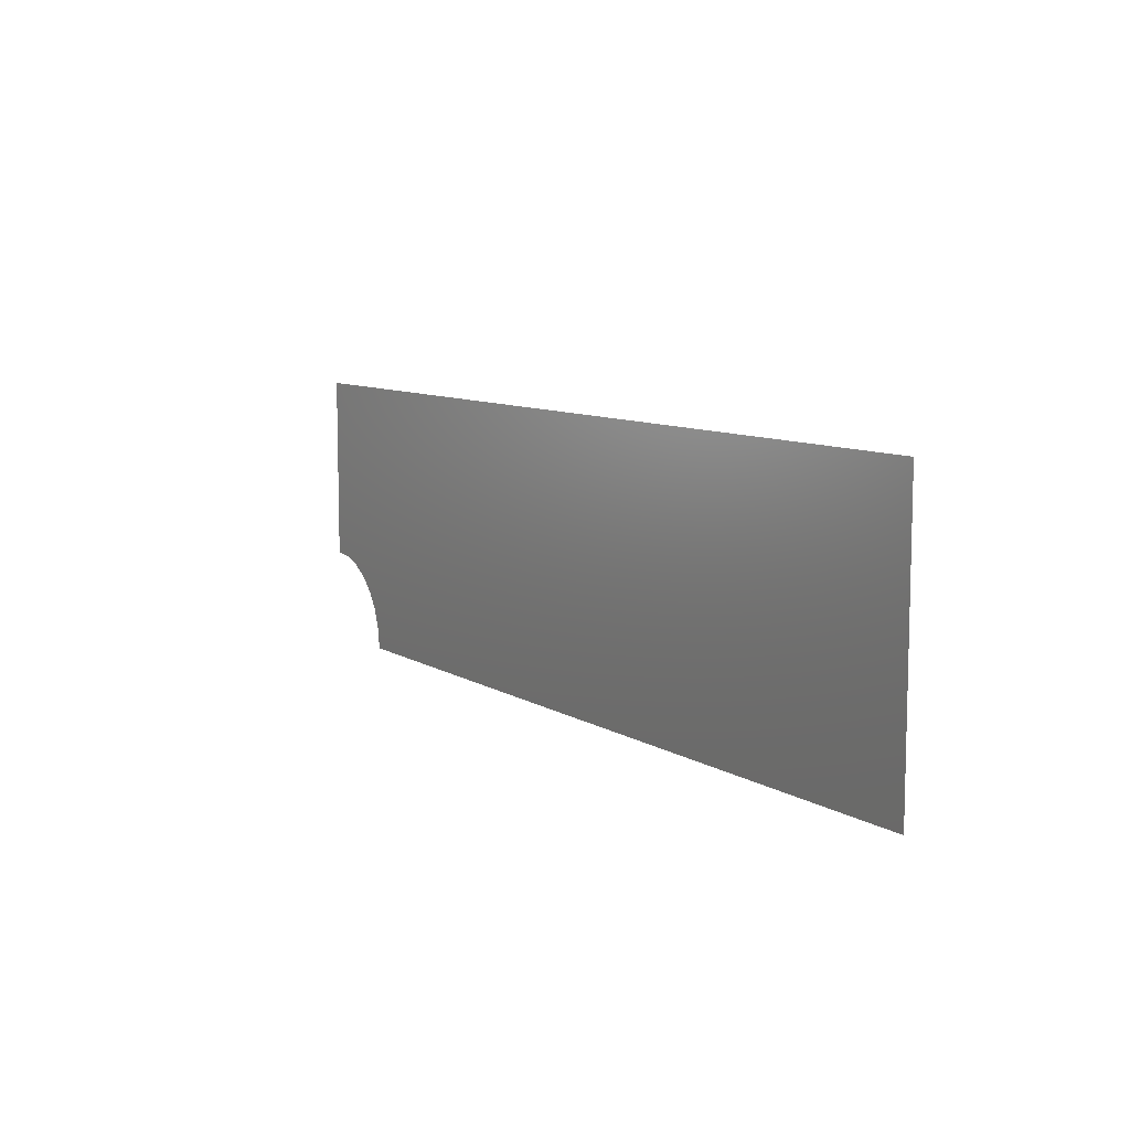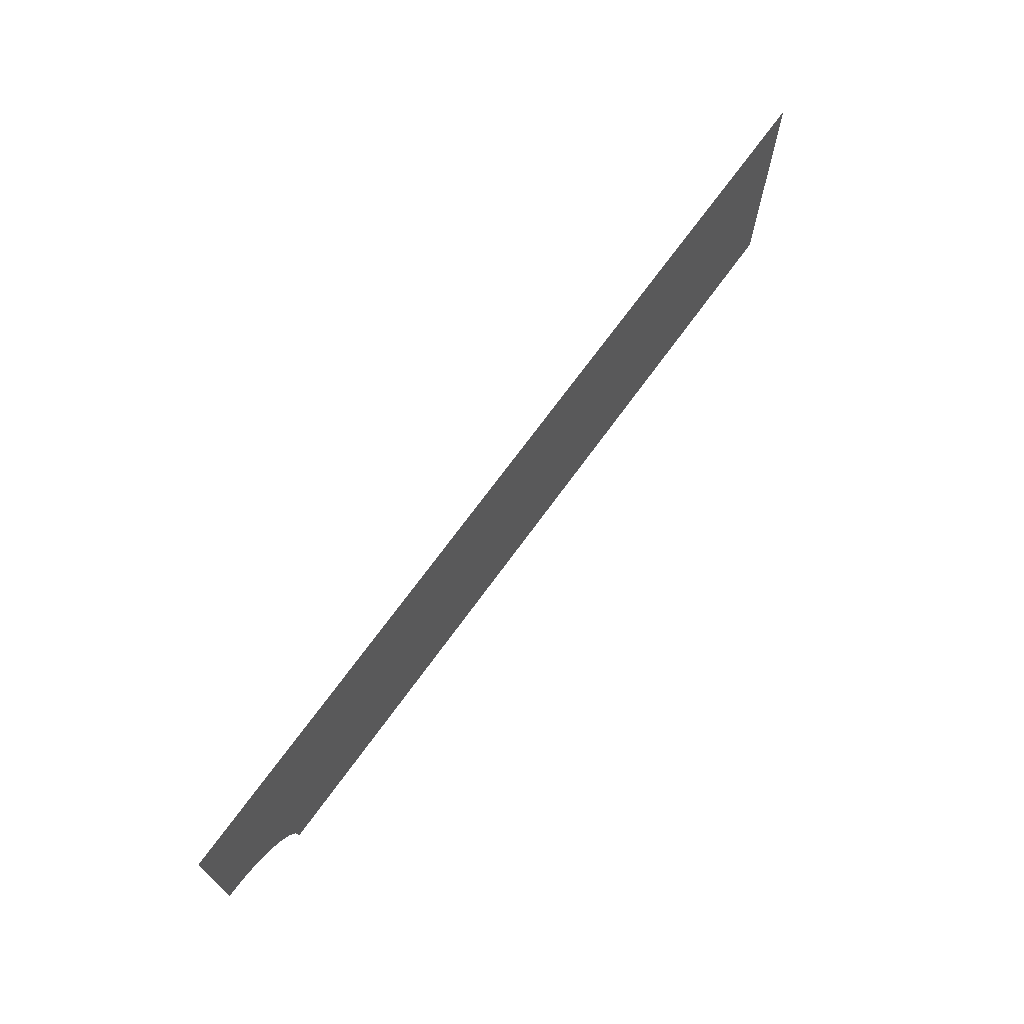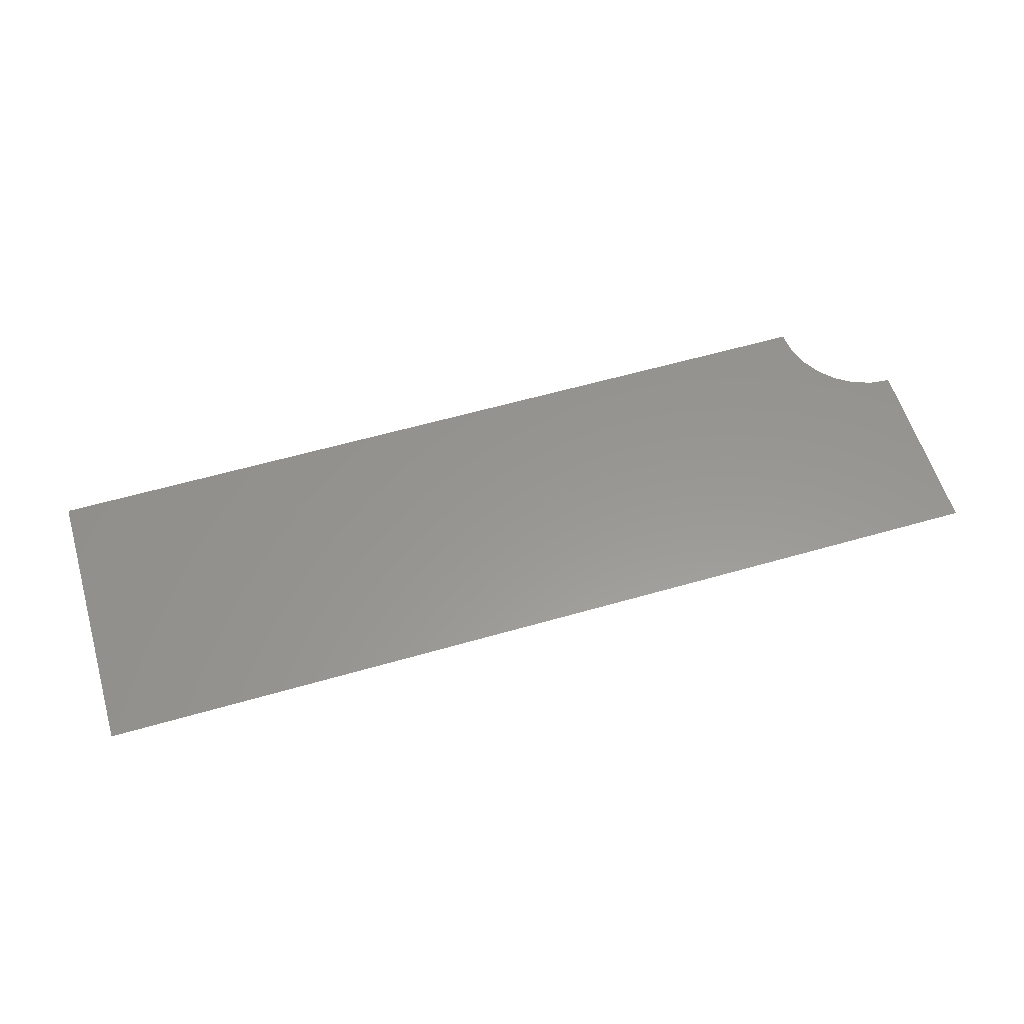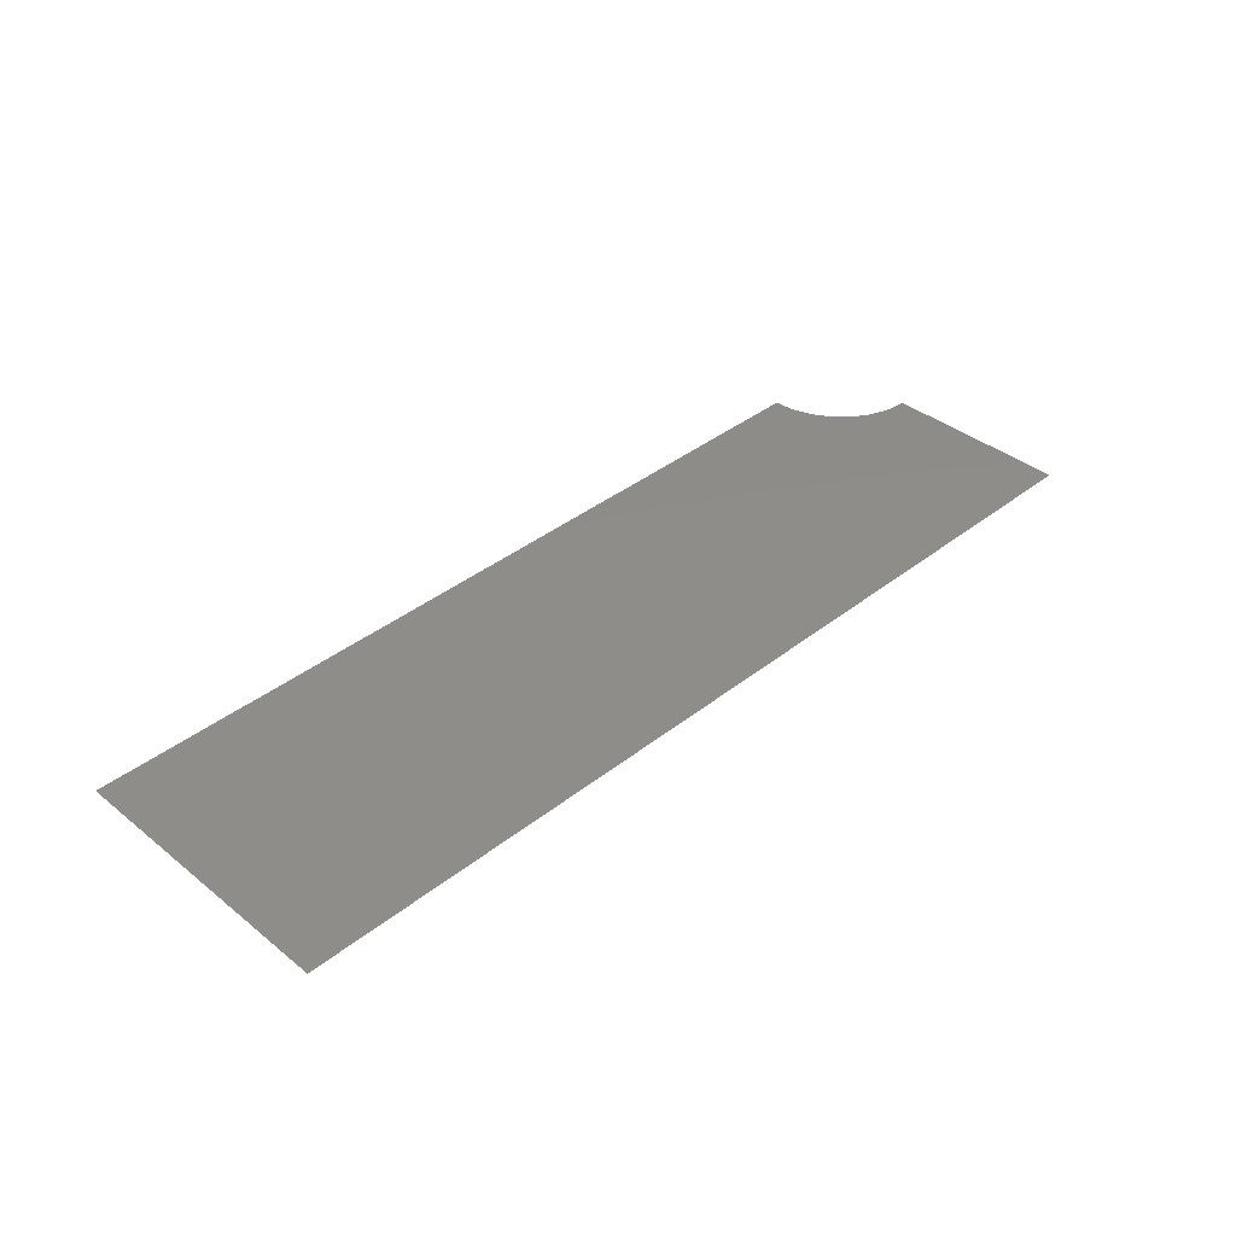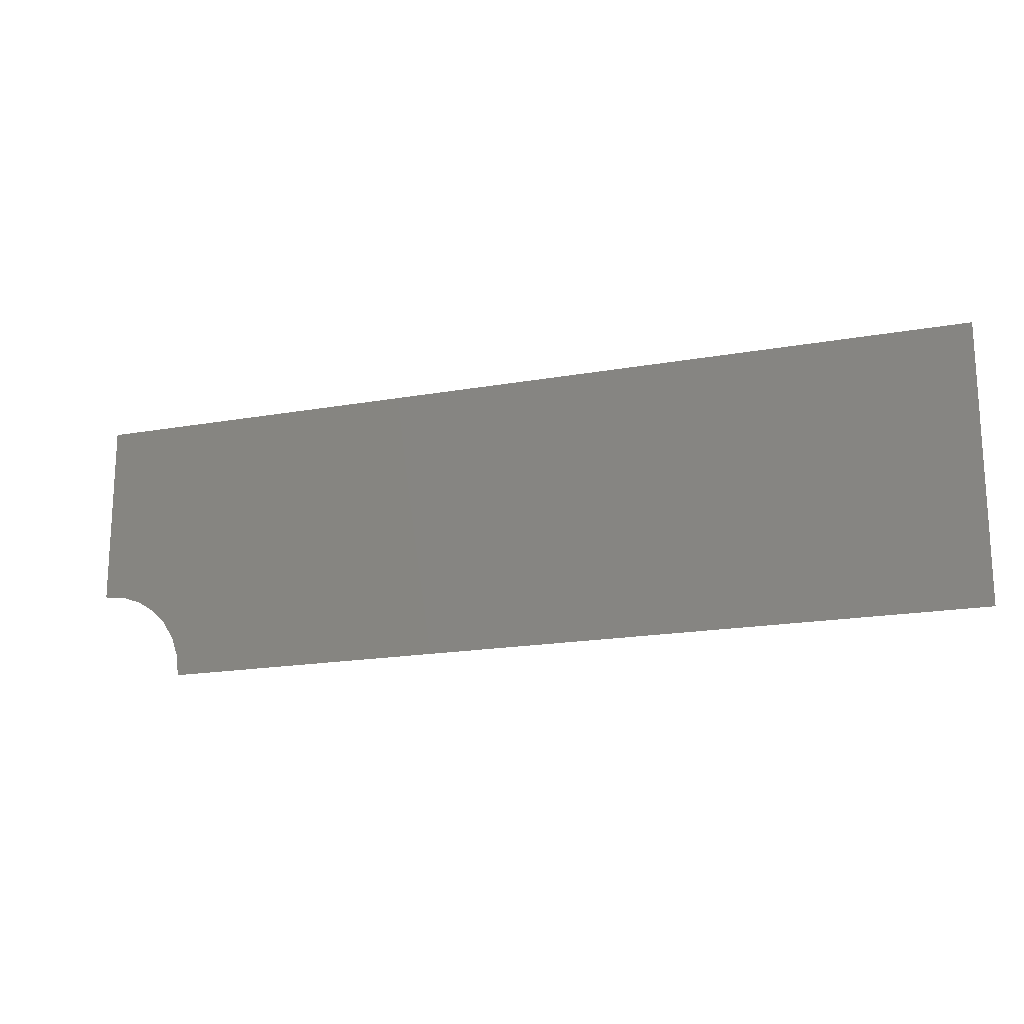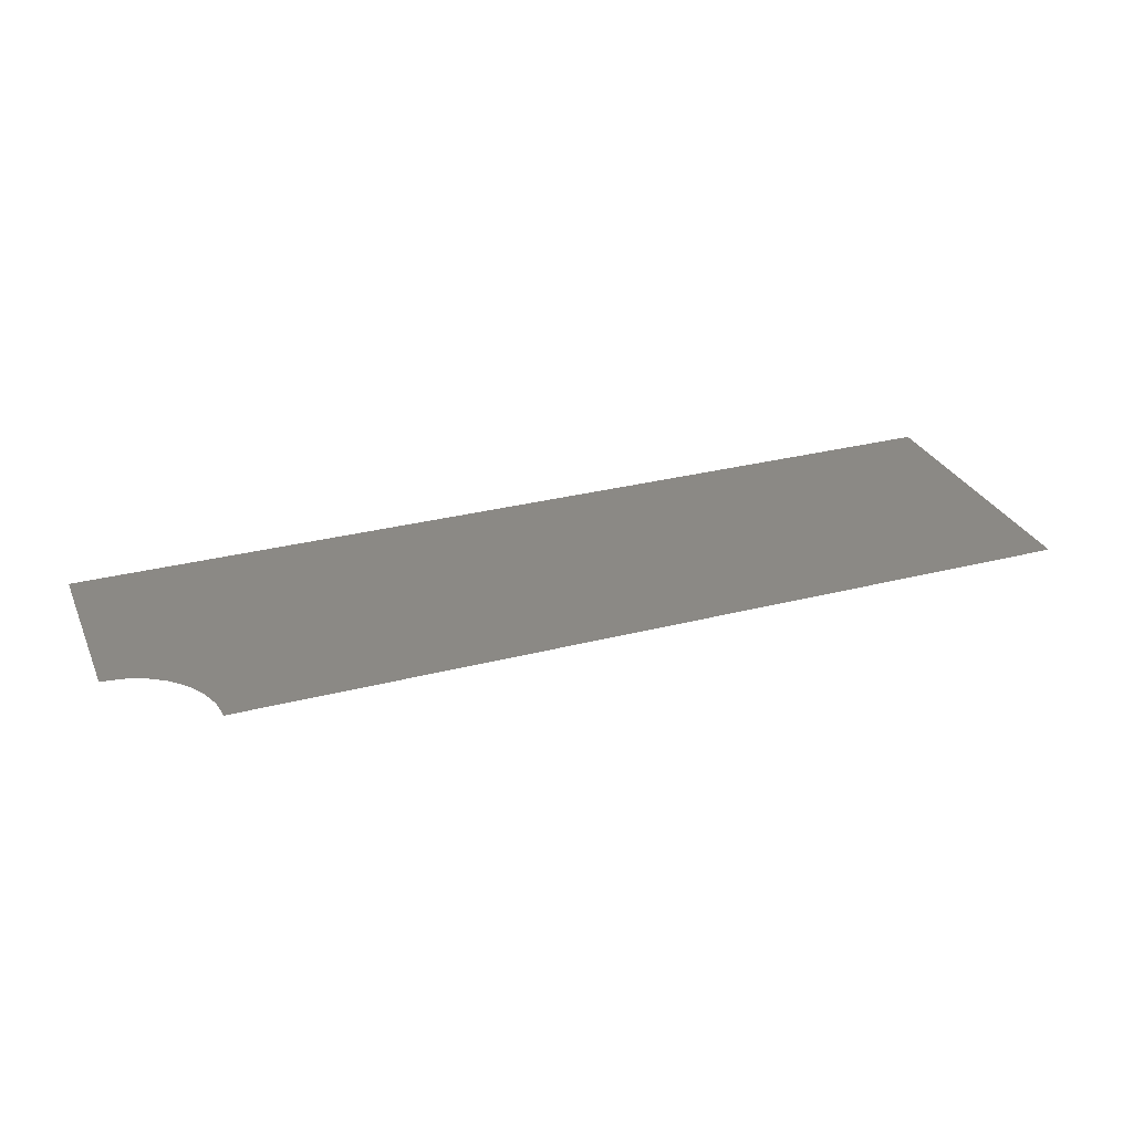
<metadata>
{"format":"step","ext":"stp","renderer":"f3d","projection":"perspective","resolution":1024,"background":"white","views":[{"elev":8.9,"azim":57.6,"up":"+Y"},{"elev":70.2,"azim":-54.1,"up":"+Y"},{"elev":58.4,"azim":163.4,"up":"+Z"},{"elev":38.4,"azim":135.2,"up":"+Z"},{"elev":-17.9,"azim":19.5,"up":"+Y"},{"elev":29.4,"azim":-20.9,"up":"+Z"}]}
</metadata>
<code>
ISO-10303-21;
DATA;
#1=CARTESIAN_POINT('',(0,0,0));
#2=DIRECTION('',(0,0,1));
#3=DIRECTION('',(1,0,0));
#4=AXIS2_PLACEMENT_3D('',#1,#2,#3);
#5=DIRECTION('',(0,1,0));
#6=VECTOR('',#5,0.2);
#7=CARTESIAN_POINT('',(0,0.1,0));
#8=LINE('',#7,#6);
#9=DIRECTION('',(1,0,0));
#10=VECTOR('',#9,1);
#11=CARTESIAN_POINT('',(0,0.3,0));
#12=LINE('',#11,#10);
#13=DIRECTION('',(0,-1,0));
#14=VECTOR('',#13,0.3);
#15=CARTESIAN_POINT('',(1,0.3,0));
#16=LINE('',#15,#14);
#17=DIRECTION('',(-1,0,0));
#18=VECTOR('',#17,0.9);
#19=CARTESIAN_POINT('',(1,0,0));
#20=LINE('',#19,#18);
#21=CARTESIAN_POINT('',(0,0.1,0));
#22=CARTESIAN_POINT('',(0.1,0,0));
#23=VERTEX_POINT('',#21);
#24=VERTEX_POINT('',#22);
#25=CARTESIAN_POINT('',(1,0,0));
#26=VERTEX_POINT('',#25);
#27=CARTESIAN_POINT('',(1,0.3,0));
#28=VERTEX_POINT('',#27);
#29=CARTESIAN_POINT('',(0,0.3,0));
#30=VERTEX_POINT('',#29);
#31=CARTESIAN_POINT('',(0,0,0));
#32=DIRECTION('',(0,0,1));
#33=DIRECTION('',(1,0,0));
#34=AXIS2_PLACEMENT_3D('',#31,#32,#33);
#35=PLANE('',#34);
#36=ORIENTED_EDGE('',*,*,#73,.T.);
#37=ORIENTED_EDGE('',*,*,#74,.T.);
#38=ORIENTED_EDGE('',*,*,#75,.T.);
#39=ORIENTED_EDGE('',*,*,#76,.T.);
#40=ORIENTED_EDGE('',*,*,#77,.T.);
#41=EDGE_LOOP('',(#36,#37,#38,#39,#40));
#42=FACE_OUTER_BOUND('',#41,.F.);
#43=PRESENTATION_LAYER_ASSIGNMENT('06___PRT_ALL_SURFS','',(#79));
#44=PLANE_ANGLE_MEASURE_WITH_UNIT(PLANE_ANGLE_MEASURE(0.01745),#82);
#45=(CONVERSION_BASED_UNIT('DEGREE',#44)NAMED_UNIT(*)PLANE_ANGLE_UNIT());
#46=UNCERTAINTY_MEASURE_WITH_UNIT(LENGTH_MEASURE(0.01),#81,'closure',
'Maximum model space distance between geometric entities at asserted connectivities');
#47=APPLICATION_CONTEXT('automotive design');
#48=APPLICATION_PROTOCOL_DEFINITION('international standard',
'config_control_design',1994,#47);
#49=PRODUCT_DEFINITION_CONTEXT('',#47,'design');
#50=PRODUCT_CONTEXT('',#47,'mechanical');
#51=PRODUCT('HOLEDPLATE','HOLEDPLATE','NOT SPECIFIED',(#50));
#52=PRODUCT_DEFINITION_FORMATION_WITH_SPECIFIED_SOURCE('3','LAST_VERSION',#51,
.MADE.);
#53=DERIVED_UNIT_ELEMENT(#92,2);
#54=AREA_UNIT((#53));
#55=MEASURE_REPRESENTATION_ITEM('surface area measure',AREA_MEASURE(
0.2921),#54);
#56=DERIVED_UNIT_ELEMENT(#96,2);
#57=AREA_UNIT((#56));
#58=MEASURE_REPRESENTATION_ITEM('surface area measure',AREA_MEASURE(
0.2921),#57);
#59=DRAUGHTING_PRE_DEFINED_COLOUR('green');
#60=COLOUR_RGB('',0.011,0.012,1);
#61=COLOUR_RGB('',0.41,0.2616,0.1128);
#62=COLOUR_RGB('',0.5049,0.01545,0.01545);
#63=COLOUR_RGB('',0.6353,0.6863,0.749);
#64=COLOUR_RGB('',0.6408,0.6408,0.6408);
#65=COLOUR_RGB('',0.6691,0.6699,0.6552);
#66=COLOUR_RGB('',0.9216,0.7059,0.4706);
#67=DRAUGHTING_PRE_DEFINED_COLOUR('red');
#68=DRAUGHTING_PRE_DEFINED_COLOUR('yellow');
#69=COLOUR_RGB('',1,1,0.53);
#70=COLOUR_RGB('',1,1,0.949);
#71=DRAUGHTING_PRE_DEFINED_COLOUR('white');
#72=CIRCLE('',#4,0.1);
#73=EDGE_CURVE('',#24,#23,#72,.T.);
#74=EDGE_CURVE('',#23,#30,#8,.T.);
#75=EDGE_CURVE('',#30,#28,#12,.T.);
#76=EDGE_CURVE('',#28,#26,#16,.T.);
#77=EDGE_CURVE('',#26,#24,#20,.T.);
#78=ADVANCED_FACE('',(#42),#35,.T.);
#79=OPEN_SHELL('',(#78));
#80=SHELL_BASED_SURFACE_MODEL('',(#79));
#81=(LENGTH_UNIT()NAMED_UNIT(*)SI_UNIT(.MILLI.,.METRE.));
#82=(NAMED_UNIT(*)PLANE_ANGLE_UNIT()SI_UNIT($,.RADIAN.));
#83=(NAMED_UNIT(*)SI_UNIT($,.STERADIAN.)SOLID_ANGLE_UNIT());
#84=(GEOMETRIC_REPRESENTATION_CONTEXT(3)GLOBAL_UNCERTAINTY_ASSIGNED_CONTEXT(
(#46))GLOBAL_UNIT_ASSIGNED_CONTEXT((#81,#45,#83))REPRESENTATION_CONTEXT('ID1',
'3'));
#85=MANIFOLD_SURFACE_SHAPE_REPRESENTATION('',(#80),#84);
#86=PRODUCT_DEFINITION('design','',#52,#49);
#87=PRODUCT_DEFINITION_SHAPE('','SHAPE FOR HOLEDPLATE.',#86);
#88=SHAPE_ASPECT('','surface data associated with HOLEDPLATE',#87,.F.);
#89=PROPERTY_DEFINITION('',
'shape for surface data with which properties are associated',#88);
#90=SHAPE_REPRESENTATION('',(#80),#84);
#91=SHAPE_DEFINITION_REPRESENTATION(#89,#90);
#92=(LENGTH_UNIT()NAMED_UNIT(*)SI_UNIT(.MILLI.,.METRE.));
#93=PROPERTY_DEFINITION('geometric validation property','area of HOLEDPLATE',
#88);
#94=REPRESENTATION('surface area',(#55),#84);
#95=PROPERTY_DEFINITION_REPRESENTATION(#93,#94);
#96=(LENGTH_UNIT()NAMED_UNIT(*)SI_UNIT(.MILLI.,.METRE.));
#97=PROPERTY_DEFINITION('geometric validation property','area of HOLEDPLATE',
#87);
#98=REPRESENTATION('surface area',(#58),#84);
#99=PROPERTY_DEFINITION_REPRESENTATION(#97,#98);
#100=SHAPE_DEFINITION_REPRESENTATION(#87,#85);
ENDSEC;
END-ISO-10303-21;

</code>
